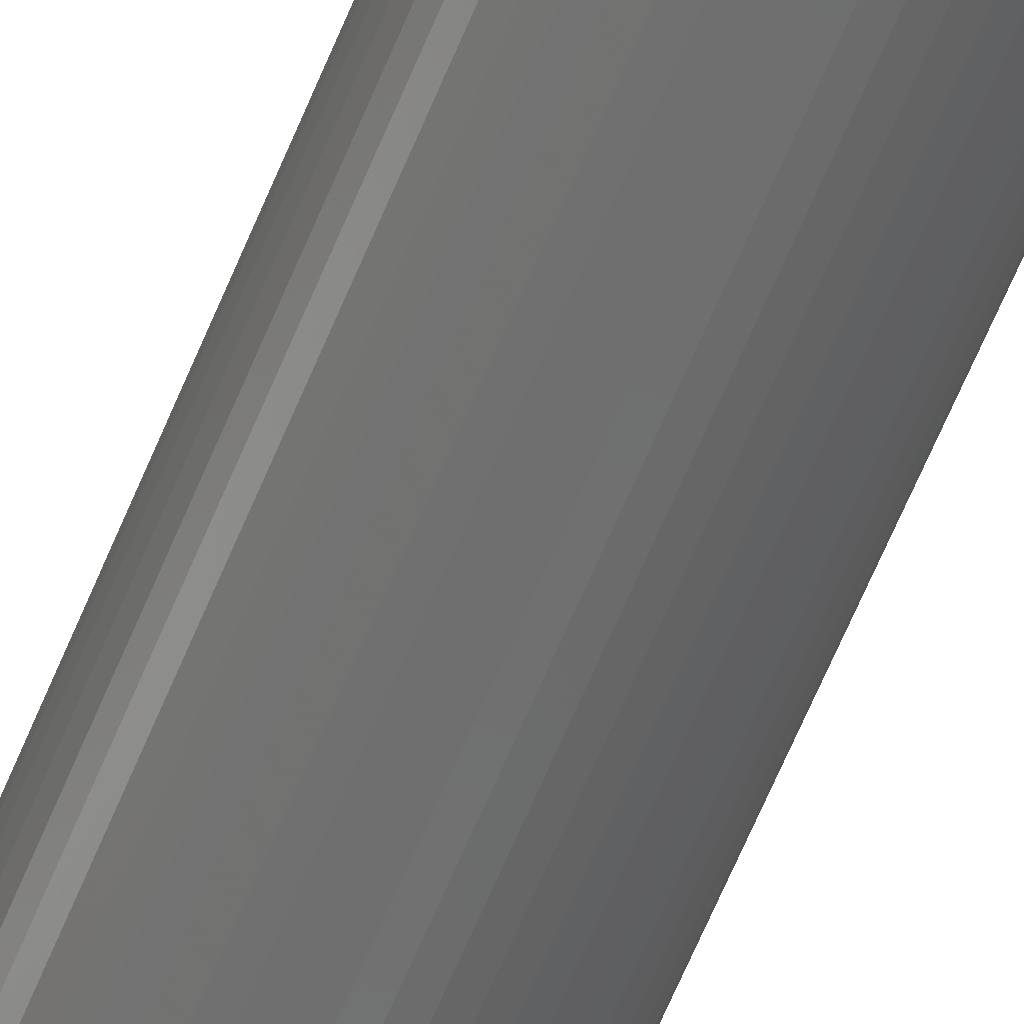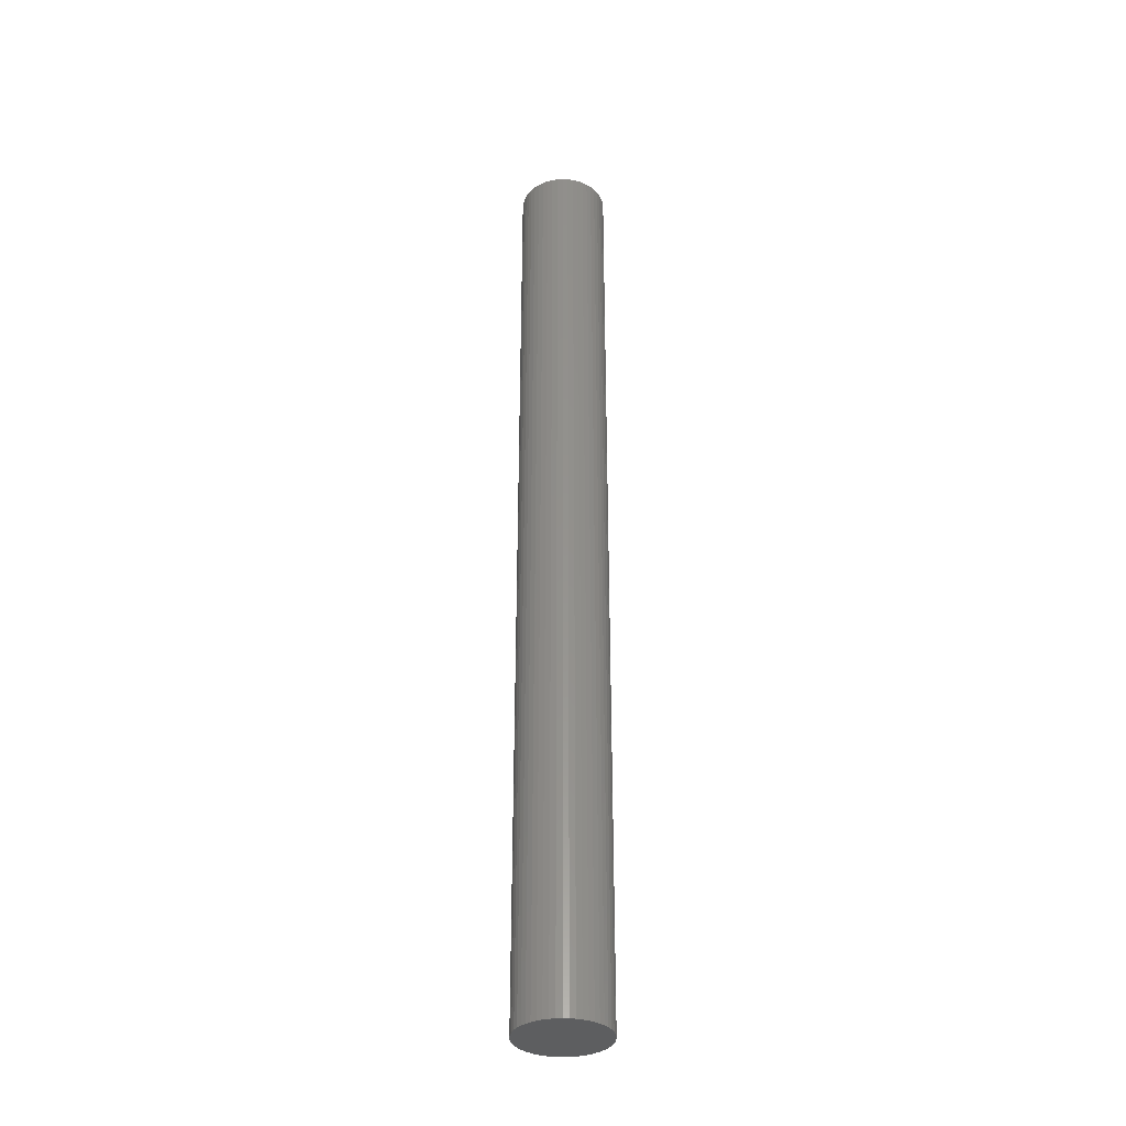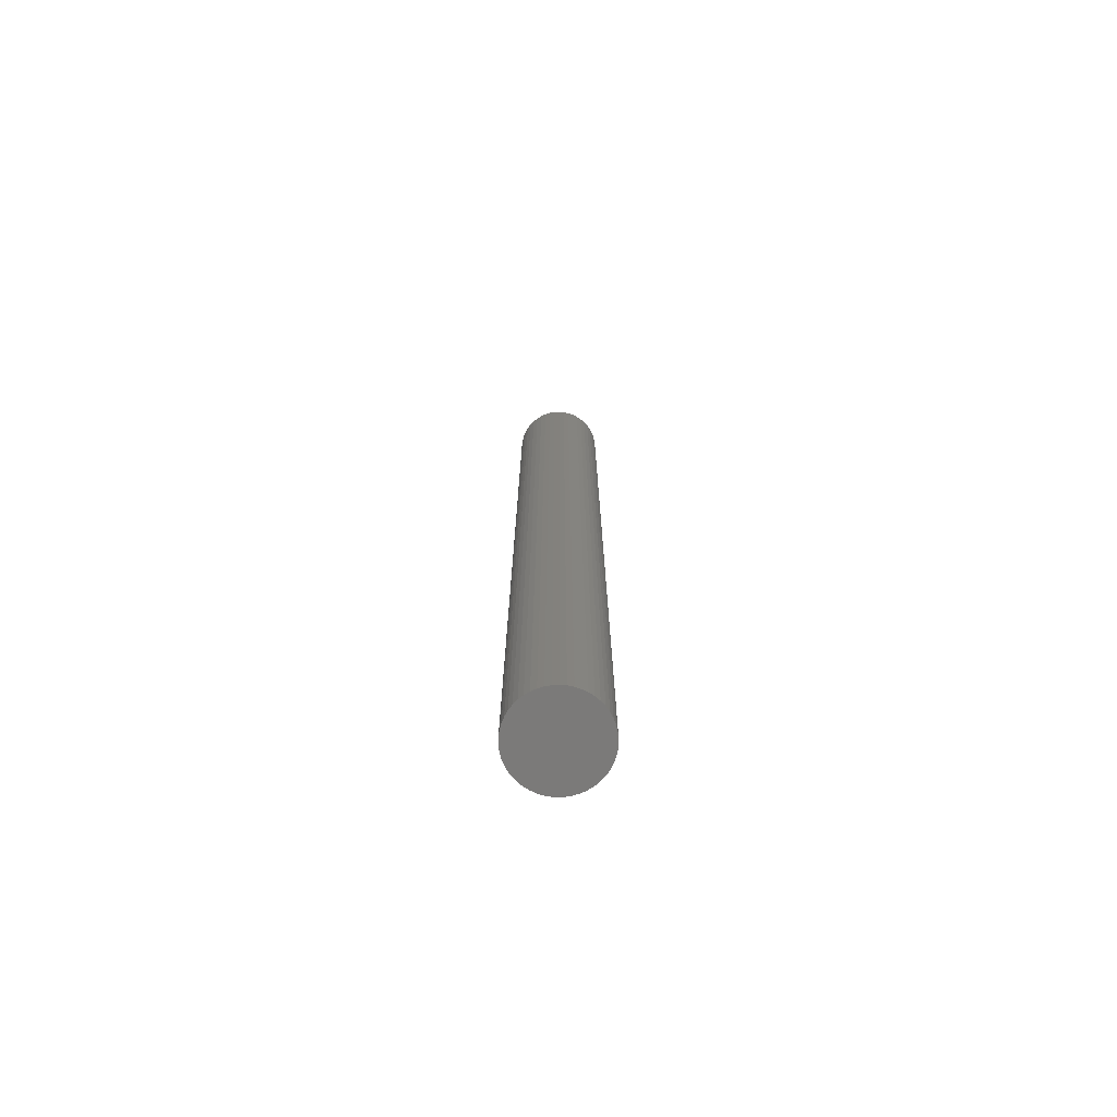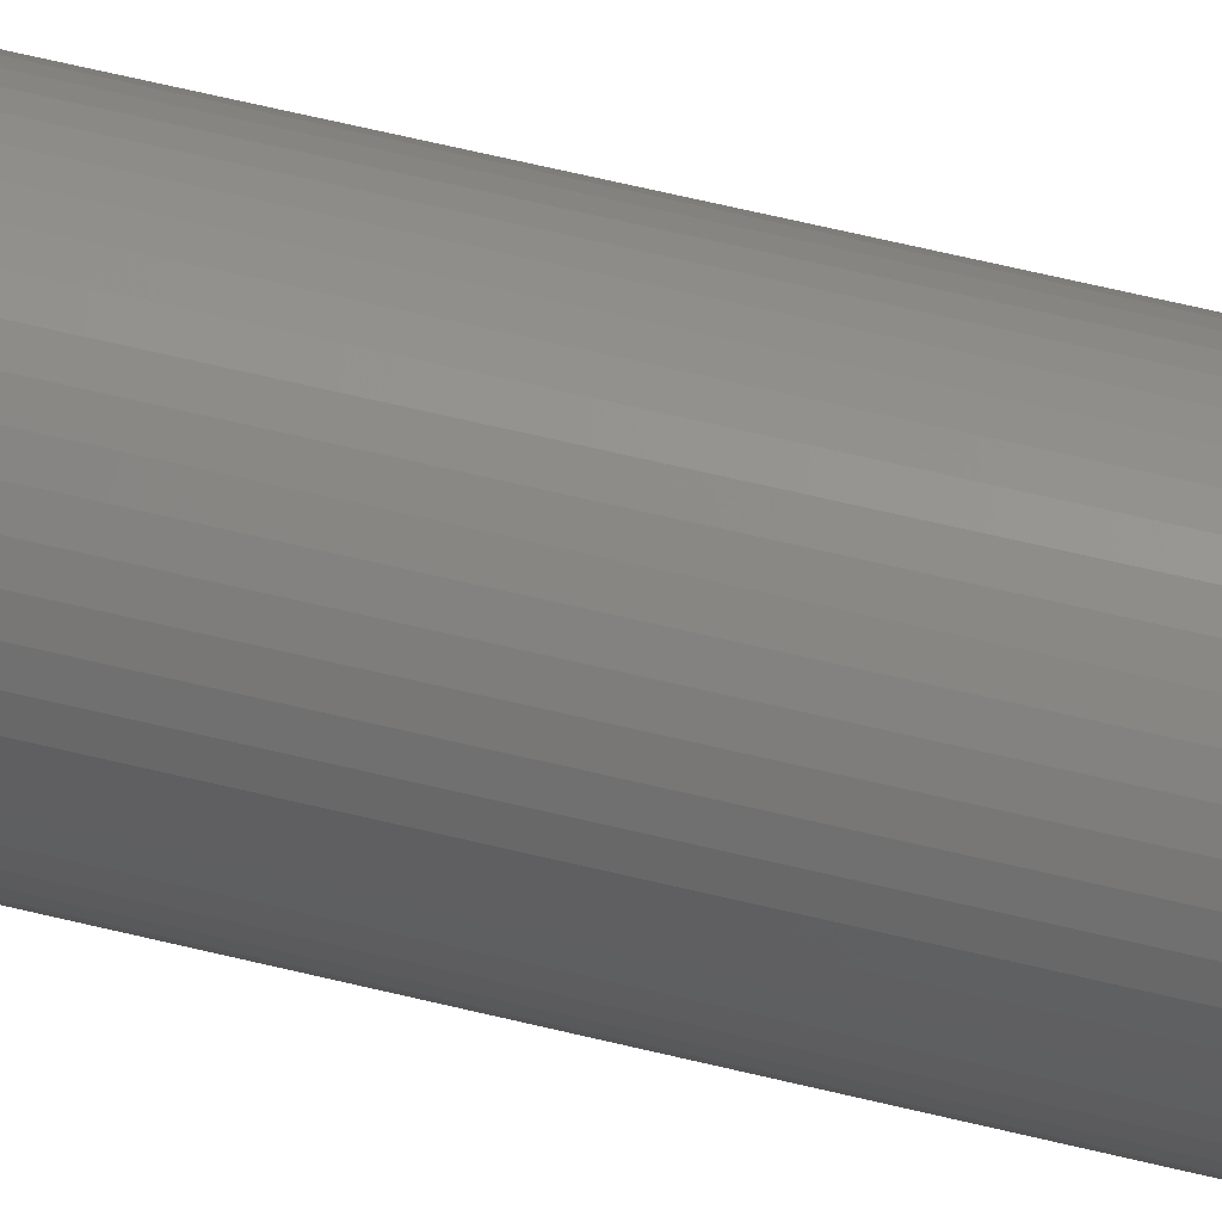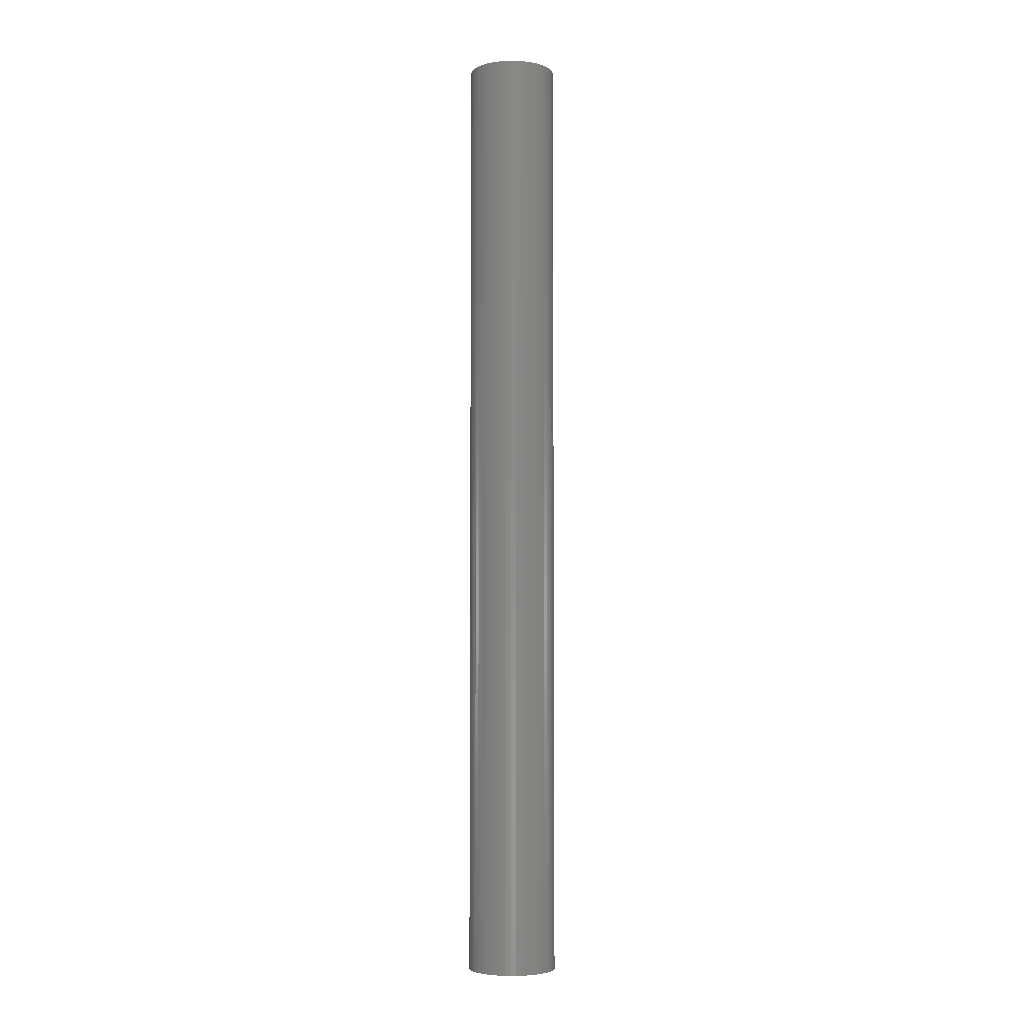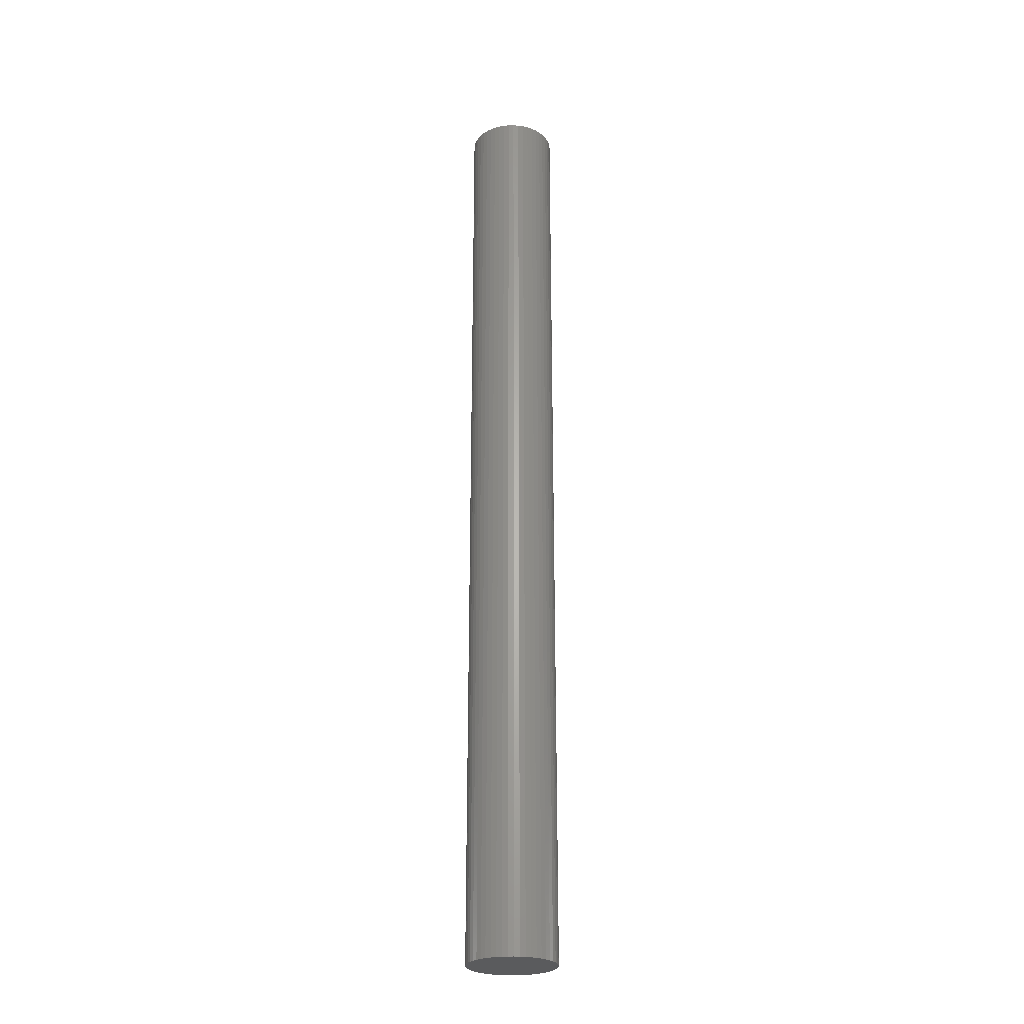
<metadata>
{"format":"stl","ext":"stl","renderer":"f3d","projection":"perspective","resolution":1024,"background":"white","views":[{"elev":-59.6,"azim":158.4,"up":"+Y"},{"elev":-34.5,"azim":-139.9,"up":"+Z"},{"elev":-73.6,"azim":-76.5,"up":"+Z"},{"elev":49.7,"azim":-73.9,"up":"+Y"},{"elev":-4.7,"azim":-45.4,"up":"+Z"},{"elev":-25.8,"azim":-56.2,"up":"+Z"}]}
</metadata>
<code>
# stl→obj: 100 verts, 196 faces
v 3.35 0 36
v 3.324 0.4199 -36
v 3.324 0.4199 36
v 3.35 0 -36
v -3.35 0 -36
v -3.324 0.4199 36
v -3.324 0.4199 -36
v -3.35 0 36
v 0.2103 3.343 -36
v -0.2103 3.343 36
v 0.2103 3.343 36
v -0.2103 3.343 -36
v 3.324 -0.4199 36
v 3.245 0.8331 36
v 3.245 -0.8331 36
v 3.115 1.233 36
v 3.115 -1.233 36
v 2.936 1.614 36
v 2.936 -1.614 36
v 2.71 1.969 36
v 2.71 -1.969 36
v 2.442 2.293 36
v 2.442 -2.293 36
v 2.135 2.581 36
v 2.135 -2.581 36
v 1.795 2.829 36
v 1.795 -2.829 36
v 1.426 3.031 36
v 1.426 -3.031 36
v 1.035 3.186 36
v 1.035 -3.186 36
v 0.6277 3.291 36
v 0.6277 -3.291 36
v 0.2103 -3.343 36
v -0.2103 -3.343 36
v -0.6277 3.291 36
v -0.6277 -3.291 36
v -1.035 3.186 36
v -1.035 -3.186 36
v -1.426 3.031 36
v -1.426 -3.031 36
v -1.795 2.829 36
v -1.795 -2.829 36
v -2.135 2.581 36
v -2.135 -2.581 36
v -2.442 2.293 36
v -2.442 -2.293 36
v -2.71 1.969 36
v -2.71 -1.969 36
v -2.936 1.614 36
v -2.936 -1.614 36
v -3.115 1.233 36
v -3.115 -1.233 36
v -3.245 0.8331 36
v -3.245 -0.8331 36
v -3.324 -0.4199 36
v 2.71 -1.969 -36
v 2.442 -2.293 -36
v 3.324 -0.4199 -36
v 3.245 -0.8331 -36
v 3.245 0.8331 -36
v 3.115 -1.233 -36
v 3.115 1.233 -36
v 2.936 -1.614 -36
v 2.936 1.614 -36
v 2.71 1.969 -36
v 2.442 2.293 -36
v 2.135 -2.581 -36
v 2.135 2.581 -36
v 1.795 -2.829 -36
v 1.795 2.829 -36
v 1.426 -3.031 -36
v 1.426 3.031 -36
v 1.035 -3.186 -36
v 1.035 3.186 -36
v 0.6277 -3.291 -36
v 0.6277 3.291 -36
v 0.2103 -3.343 -36
v -0.2103 -3.343 -36
v -0.6277 -3.291 -36
v -0.6277 3.291 -36
v -1.035 -3.186 -36
v -1.035 3.186 -36
v -1.426 -3.031 -36
v -1.426 3.031 -36
v -1.795 -2.829 -36
v -1.795 2.829 -36
v -2.135 -2.581 -36
v -2.135 2.581 -36
v -2.442 -2.293 -36
v -2.442 2.293 -36
v -2.71 -1.969 -36
v -2.71 1.969 -36
v -2.936 -1.614 -36
v -2.936 1.614 -36
v -3.115 -1.233 -36
v -3.115 1.233 -36
v -3.245 -0.8331 -36
v -3.245 0.8331 -36
v -3.324 -0.4199 -36
f 1 2 3
f 2 1 4
f 5 6 7
f 6 5 8
f 9 10 11
f 10 9 12
f 3 13 1
f 14 13 3
f 14 15 13
f 16 15 14
f 16 17 15
f 18 17 16
f 18 19 17
f 20 19 18
f 20 21 19
f 22 21 20
f 22 23 21
f 24 23 22
f 24 25 23
f 26 25 24
f 26 27 25
f 28 27 26
f 28 29 27
f 30 29 28
f 30 31 29
f 32 31 30
f 32 33 31
f 11 33 32
f 11 34 33
f 10 34 11
f 10 35 34
f 36 35 10
f 36 37 35
f 38 37 36
f 38 39 37
f 40 39 38
f 40 41 39
f 42 41 40
f 42 43 41
f 44 43 42
f 44 45 43
f 46 45 44
f 46 47 45
f 48 47 46
f 48 49 47
f 50 49 48
f 50 51 49
f 52 51 50
f 52 53 51
f 54 53 52
f 54 55 53
f 6 55 54
f 6 56 55
f 56 6 8
f 23 57 21
f 57 23 58
f 59 2 4
f 60 2 59
f 60 61 2
f 62 61 60
f 62 63 61
f 64 63 62
f 64 65 63
f 57 65 64
f 57 66 65
f 58 66 57
f 58 67 66
f 68 67 58
f 68 69 67
f 70 69 68
f 70 71 69
f 72 71 70
f 72 73 71
f 74 73 72
f 74 75 73
f 76 75 74
f 76 77 75
f 78 77 76
f 78 9 77
f 79 9 78
f 79 12 9
f 80 12 79
f 80 81 12
f 82 81 80
f 82 83 81
f 84 83 82
f 84 85 83
f 86 85 84
f 86 87 85
f 88 87 86
f 88 89 87
f 90 89 88
f 90 91 89
f 92 91 90
f 92 93 91
f 94 93 92
f 94 95 93
f 96 95 94
f 96 97 95
f 98 97 96
f 98 99 97
f 100 99 98
f 100 7 99
f 7 100 5
f 89 46 44
f 46 89 91
f 83 40 38
f 40 83 85
f 16 65 18
f 65 16 63
f 73 30 28
f 30 73 75
f 69 26 24
f 26 69 71
f 97 50 95
f 50 97 52
f 81 38 36
f 38 81 83
f 78 33 34
f 33 78 76
f 15 59 13
f 59 15 60
f 3 61 14
f 61 3 2
f 67 24 22
f 24 67 69
f 18 66 20
f 66 18 65
f 75 32 30
f 32 75 77
f 95 48 93
f 48 95 50
f 93 46 91
f 46 93 48
f 99 52 97
f 52 99 54
f 85 42 40
f 42 85 87
f 12 36 10
f 36 12 81
f 13 4 1
f 4 13 59
f 94 53 96
f 53 94 51
f 100 8 5
f 8 100 56
f 79 34 35
f 34 79 78
f 72 27 29
f 27 72 70
f 14 63 16
f 63 14 61
f 20 67 22
f 67 20 66
f 77 11 32
f 11 77 9
f 71 28 26
f 28 71 73
f 7 54 99
f 54 7 6
f 87 44 42
f 44 87 89
f 19 62 17
f 62 19 64
f 84 39 41
f 39 84 82
f 90 49 92
f 49 90 47
f 96 55 98
f 55 96 53
f 68 23 25
f 23 68 58
f 74 29 31
f 29 74 72
f 76 31 33
f 31 76 74
f 21 64 19
f 64 21 57
f 17 60 15
f 60 17 62
f 80 35 37
f 35 80 79
f 88 43 45
f 43 88 86
f 90 45 47
f 45 90 88
f 98 56 100
f 56 98 55
f 70 25 27
f 25 70 68
f 86 41 43
f 41 86 84
f 82 37 39
f 37 82 80
f 92 51 94
f 51 92 49

</code>
